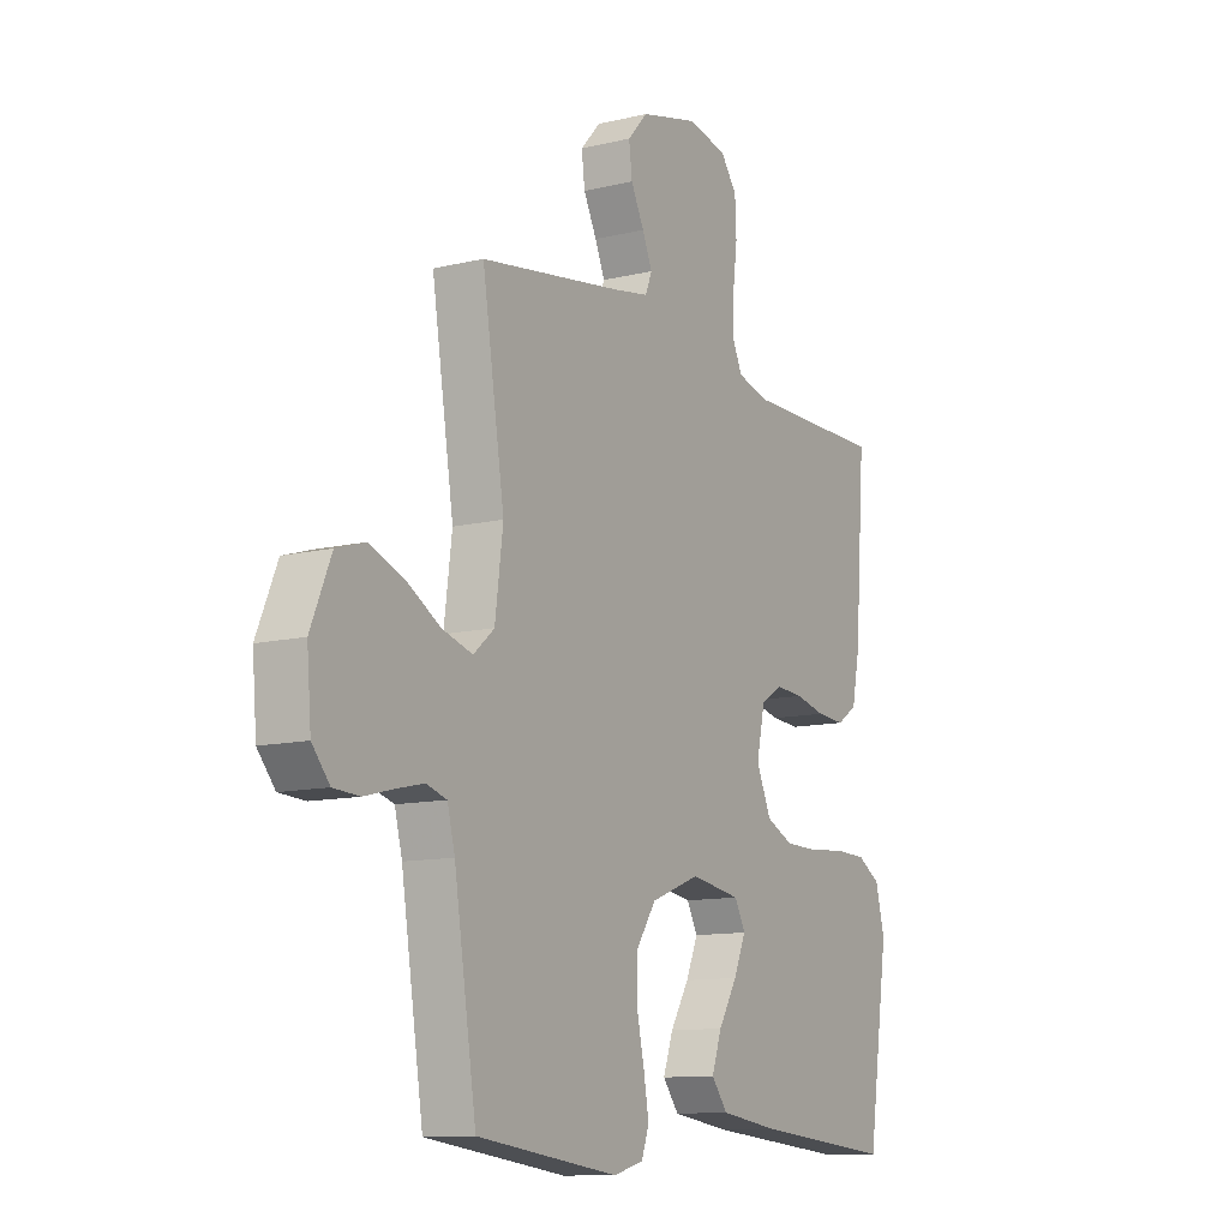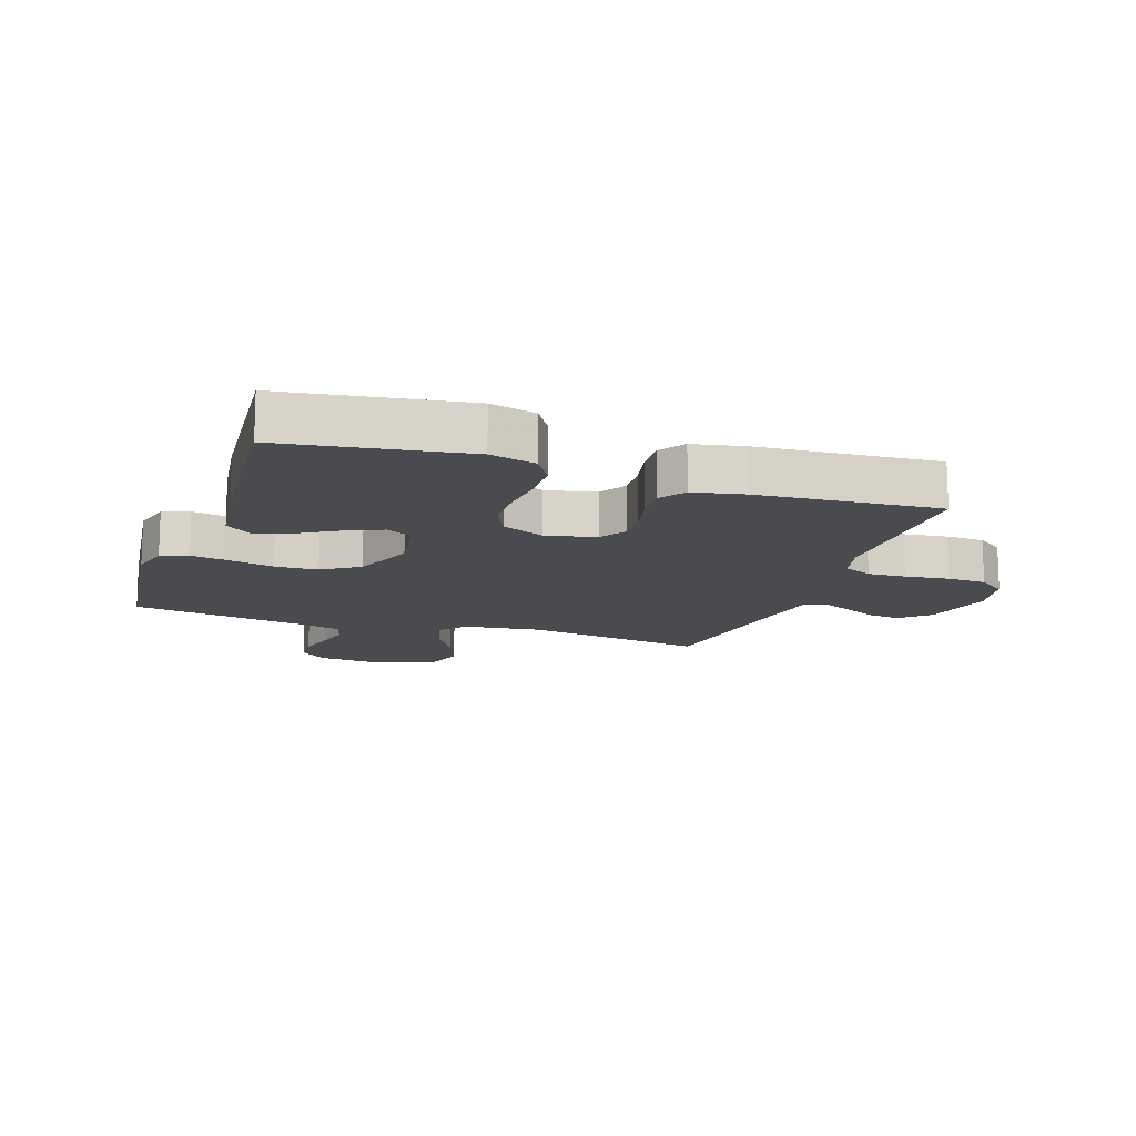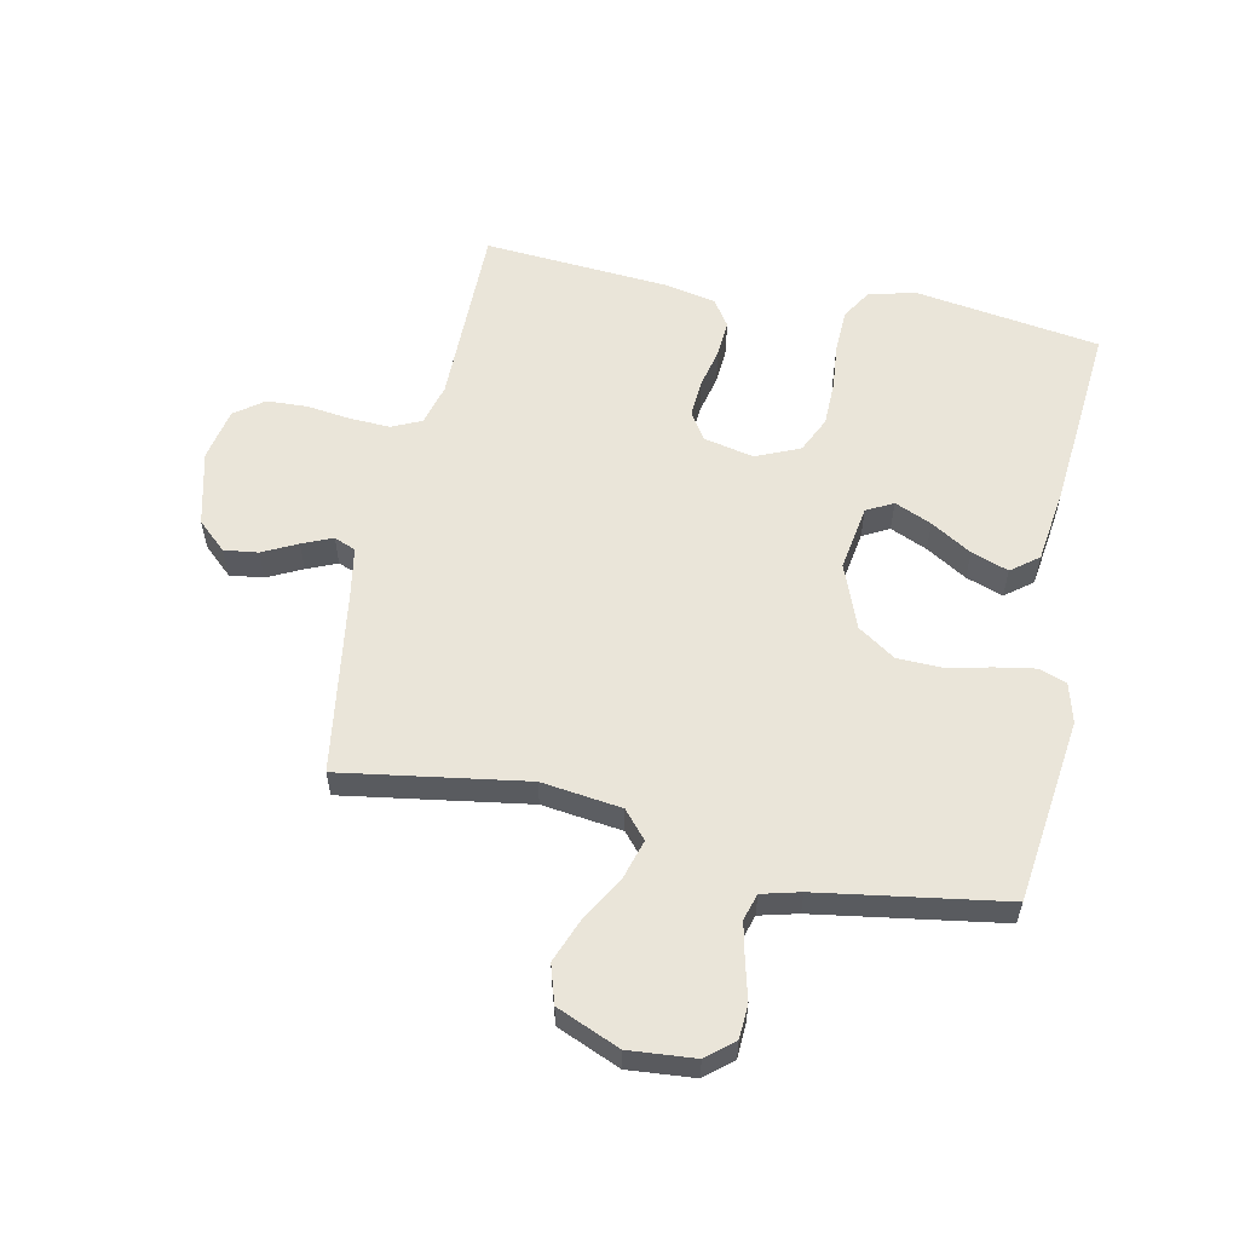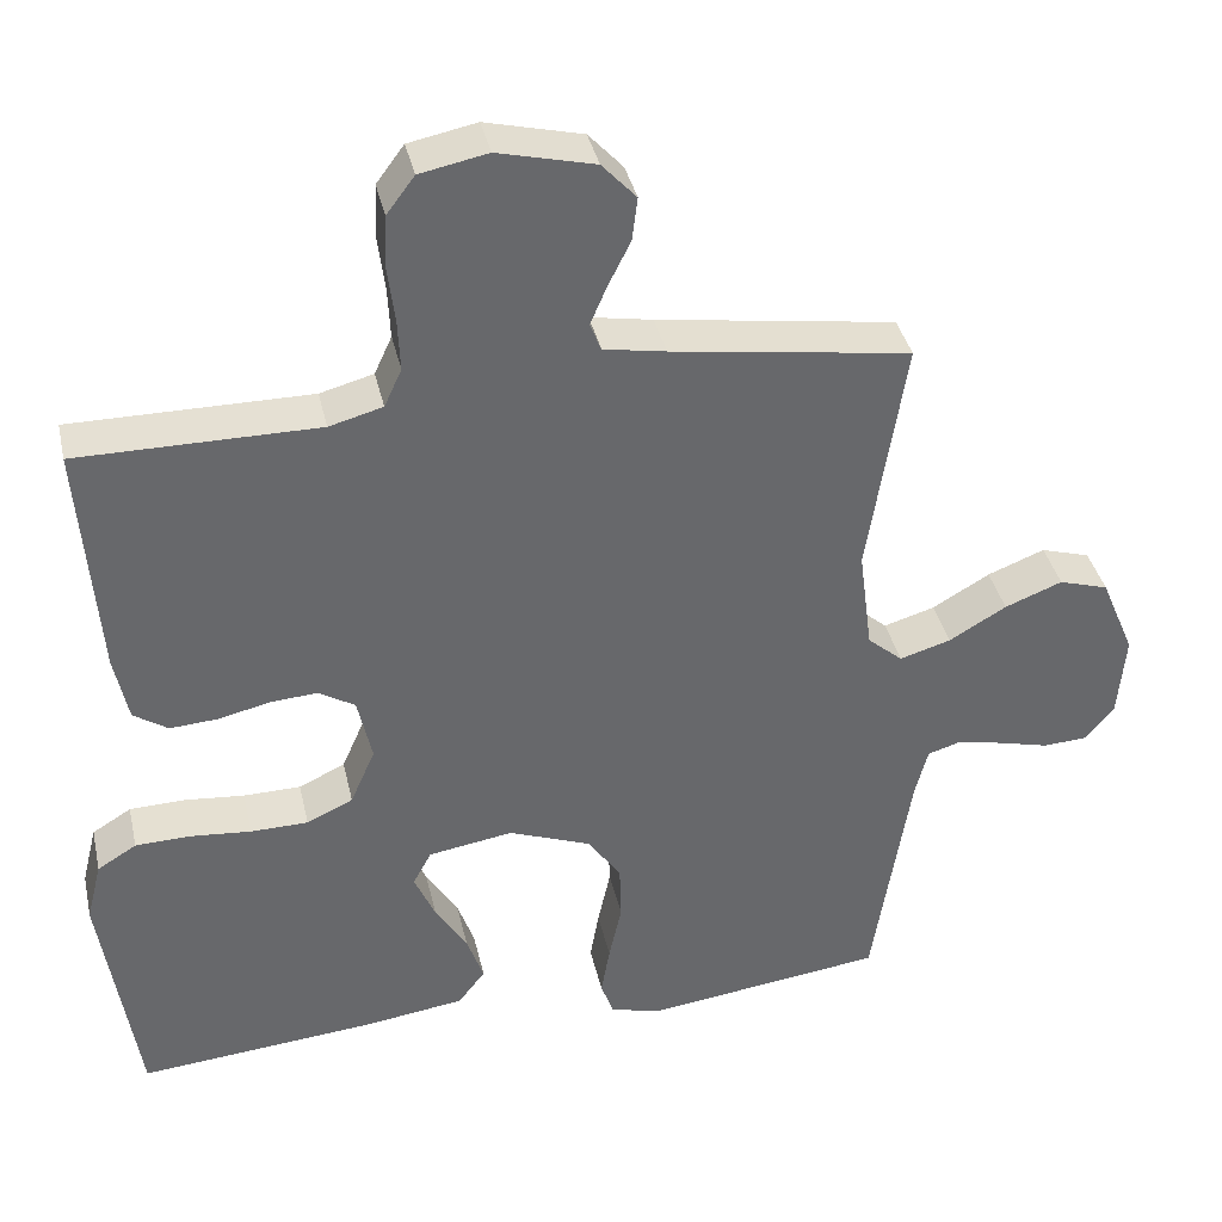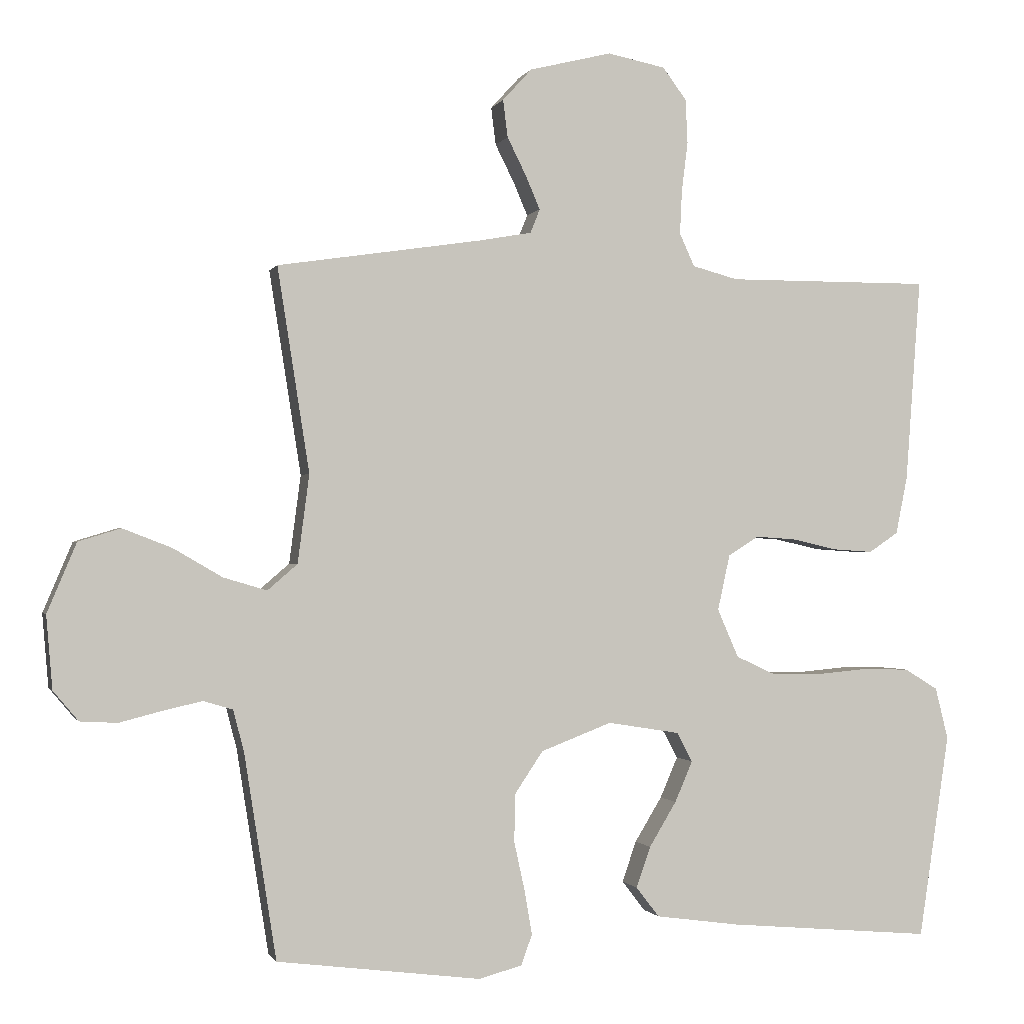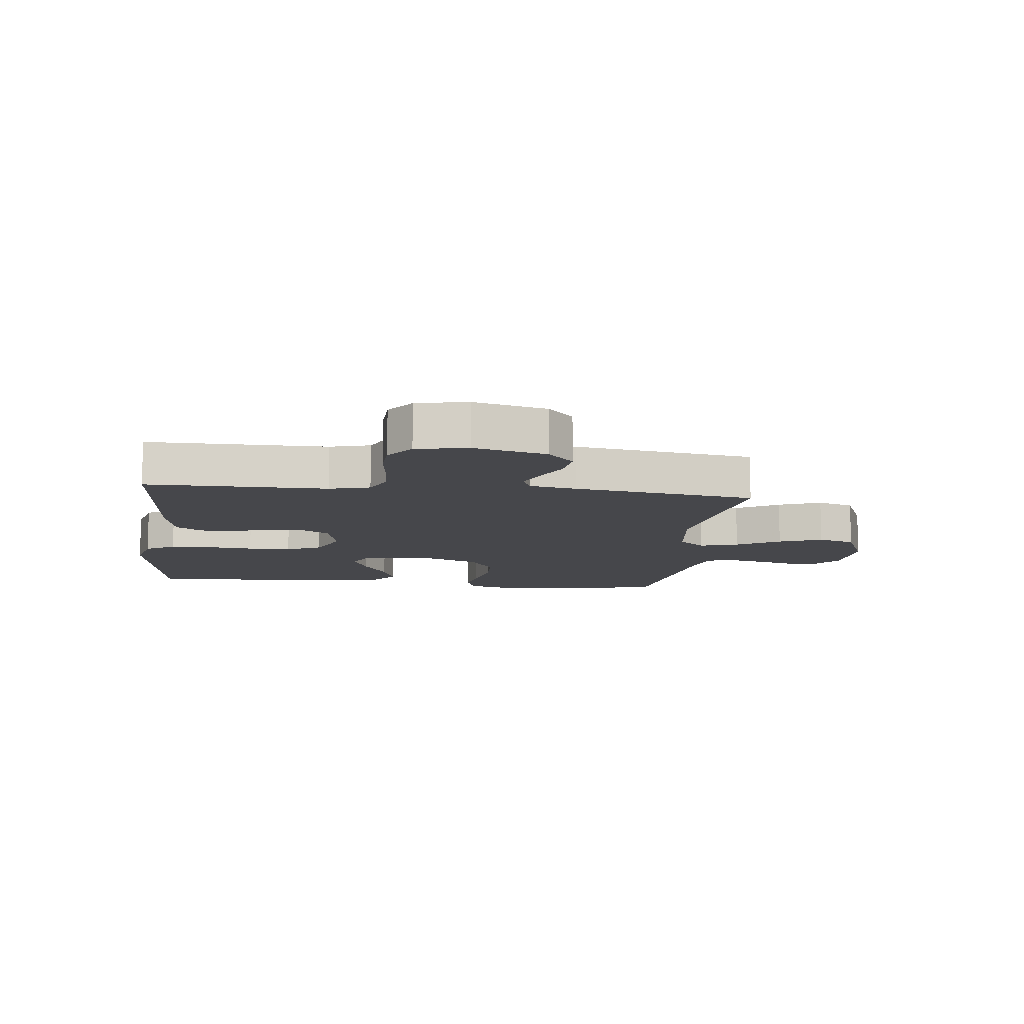
<metadata>
{"format":"obj","ext":"obj","renderer":"f3d","projection":"perspective","resolution":1024,"background":"white","views":[{"elev":-11.4,"azim":120.4,"up":"+Z"},{"elev":-13.9,"azim":-108.9,"up":"+Y"},{"elev":58.0,"azim":101.8,"up":"+Y"},{"elev":38.0,"azim":-12.6,"up":"+Z"},{"elev":-0.8,"azim":165.0,"up":"+Z"},{"elev":-10.7,"azim":-6.6,"up":"+Y"}]}
</metadata>
<code>
v 0.5 0.07 0.5
v 0.453 0.07 0.2
v 0.47 0.07 0.07
v 0.514 0.07 0.032
v 0.578 0.07 0.051
v 0.65 0.07 0.093
v 0.722 0.07 0.121
v 0.784 0.07 0.102
v 0.827 0.07 0
v 0.818 0.07 -0.107
v 0.781 0.07 -0.151
v 0.726 0.07 -0.154
v 0.664 0.07 -0.138
v 0.606 0.07 -0.125
v 0.563 0.07 -0.138
v 0.547 0.07 -0.2
v 0.5 0.07 -0.5
v 0.2 0.07 -0.538
v 0.136 0.07 -0.521
v 0.12 0.07 -0.476
v 0.131 0.07 -0.412
v 0.147 0.07 -0.339
v 0.145 0.07 -0.268
v 0.104 0.07 -0.207
v 0 0.07 -0.167
v -0.106 0.07 -0.184
v -0.129 0.07 -0.227
v -0.103 0.07 -0.287
v -0.063 0.07 -0.353
v -0.042 0.07 -0.413
v -0.076 0.07 -0.457
v -0.2 0.07 -0.474
v -0.5 0.07 -0.5
v -0.545 0.07 -0.2
v -0.526 0.07 -0.124
v -0.477 0.07 -0.094
v -0.408 0.07 -0.092
v -0.332 0.07 -0.099
v -0.26 0.07 -0.098
v -0.202 0.07 -0.071
v -0.171 0.07 0
v -0.189 0.07 0.082
v -0.234 0.07 0.11
v -0.293 0.07 0.106
v -0.358 0.07 0.091
v -0.418 0.07 0.087
v -0.461 0.07 0.116
v -0.478 0.07 0.2
v -0.5 0.07 0.5
v -0.2 0.07 0.499
v -0.133 0.07 0.517
v -0.111 0.07 0.565
v -0.114 0.07 0.63
v -0.123 0.07 0.702
v -0.12 0.07 0.767
v -0.085 0.07 0.814
v 0 0.07 0.831
v 0.121 0.07 0.801
v 0.164 0.07 0.754
v 0.157 0.07 0.699
v 0.129 0.07 0.643
v 0.108 0.07 0.594
v 0.122 0.07 0.559
v 0.2 0.07 0.545
v 0.5 0 0.5
v 0.453 0 0.2
v 0.47 0 0.07
v 0.514 0 0.032
v 0.578 0 0.051
v 0.65 0 0.093
v 0.722 0 0.121
v 0.784 0 0.102
v 0.827 0 0
v 0.818 0 -0.107
v 0.781 0 -0.151
v 0.726 0 -0.154
v 0.664 0 -0.138
v 0.606 0 -0.125
v 0.563 0 -0.138
v 0.547 0 -0.2
v 0.5 0 -0.5
v 0.2 0 -0.538
v 0.136 0 -0.521
v 0.12 0 -0.476
v 0.131 0 -0.412
v 0.147 0 -0.339
v 0.145 0 -0.268
v 0.104 0 -0.207
v 0 0 -0.167
v -0.106 0 -0.184
v -0.129 0 -0.227
v -0.103 0 -0.287
v -0.063 0 -0.353
v -0.042 0 -0.413
v -0.076 0 -0.457
v -0.2 0 -0.474
v -0.5 0 -0.5
v -0.545 0 -0.2
v -0.526 0 -0.124
v -0.477 0 -0.094
v -0.408 0 -0.092
v -0.332 0 -0.099
v -0.26 0 -0.098
v -0.202 0 -0.071
v -0.171 0 0
v -0.189 0 0.082
v -0.234 0 0.11
v -0.293 0 0.106
v -0.358 0 0.091
v -0.418 0 0.087
v -0.461 0 0.116
v -0.478 0 0.2
v -0.5 0 0.5
v -0.2 0 0.499
v -0.133 0 0.517
v -0.111 0 0.565
v -0.114 0 0.63
v -0.123 0 0.702
v -0.12 0 0.767
v -0.085 0 0.814
v 0 0 0.831
v 0.121 0 0.801
v 0.164 0 0.754
v 0.157 0 0.699
v 0.129 0 0.643
v 0.108 0 0.594
v 0.122 0 0.559
v 0.2 0 0.545
f 59 60 61
f 58 59 61
f 57 58 61
f 56 57 61
f 55 56 61
f 54 55 61
f 53 54 61
f 52 53 61 62
f 51 52 62 63
f 48 49 50
f 47 48 50
f 46 47 50
f 45 46 50
f 44 45 50
f 51 63 64
f 50 51 64
f 44 50 64
f 43 44 64
f 36 37 38
f 35 36 38
f 34 35 38
f 33 34 38
f 32 33 38
f 31 32 38
f 30 31 38
f 29 30 38
f 28 29 38
f 27 28 38 39
f 26 27 39 40
f 20 21 22
f 19 20 22
f 18 19 22
f 17 18 22
f 16 17 22
f 15 16 22 23
f 11 12 13
f 10 11 13
f 9 10 13
f 8 9 13
f 7 8 13
f 6 7 13
f 5 6 13
f 4 5 13 14
f 3 4 14 15
f 64 1 2
f 43 64 2
f 42 43 2
f 25 26 40 41
f 42 2 3
f 41 42 3
f 25 41 3
f 24 25 3
f 3 15 23 24
f 125 124 123
f 125 123 122
f 125 122 121
f 125 121 120
f 125 120 119
f 125 119 118
f 125 118 117
f 126 125 117 116
f 127 126 116 115
f 114 113 112
f 114 112 111
f 114 111 110
f 114 110 109
f 114 109 108
f 128 127 115
f 128 115 114
f 128 114 108
f 128 108 107
f 102 101 100
f 102 100 99
f 102 99 98
f 102 98 97
f 102 97 96
f 102 96 95
f 102 95 94
f 102 94 93
f 102 93 92
f 103 102 92 91
f 104 103 91 90
f 86 85 84
f 86 84 83
f 86 83 82
f 86 82 81
f 86 81 80
f 87 86 80 79
f 77 76 75
f 77 75 74
f 77 74 73
f 77 73 72
f 77 72 71
f 77 71 70
f 77 70 69
f 78 77 69 68
f 79 78 68 67
f 66 65 128
f 66 128 107
f 66 107 106
f 105 104 90 89
f 67 66 106
f 67 106 105
f 67 105 89
f 67 89 88
f 88 87 79 67
f 1 65 66 2
f 2 66 67 3
f 3 67 68 4
f 4 68 69 5
f 5 69 70 6
f 6 70 71 7
f 7 71 72 8
f 8 72 73 9
f 9 73 74 10
f 10 74 75 11
f 11 75 76 12
f 12 76 77 13
f 13 77 78 14
f 14 78 79 15
f 15 79 80 16
f 16 80 81 17
f 17 81 82 18
f 18 82 83 19
f 19 83 84 20
f 20 84 85 21
f 21 85 86 22
f 22 86 87 23
f 23 87 88 24
f 24 88 89 25
f 25 89 90 26
f 26 90 91 27
f 27 91 92 28
f 28 92 93 29
f 29 93 94 30
f 30 94 95 31
f 31 95 96 32
f 32 96 97 33
f 33 97 98 34
f 34 98 99 35
f 35 99 100 36
f 36 100 101 37
f 37 101 102 38
f 38 102 103 39
f 39 103 104 40
f 40 104 105 41
f 41 105 106 42
f 42 106 107 43
f 43 107 108 44
f 44 108 109 45
f 45 109 110 46
f 46 110 111 47
f 47 111 112 48
f 48 112 113 49
f 49 113 114 50
f 50 114 115 51
f 51 115 116 52
f 52 116 117 53
f 53 117 118 54
f 54 118 119 55
f 55 119 120 56
f 56 120 121 57
f 57 121 122 58
f 58 122 123 59
f 59 123 124 60
f 60 124 125 61
f 61 125 126 62
f 62 126 127 63
f 63 127 128 64
f 64 128 65 1

</code>
